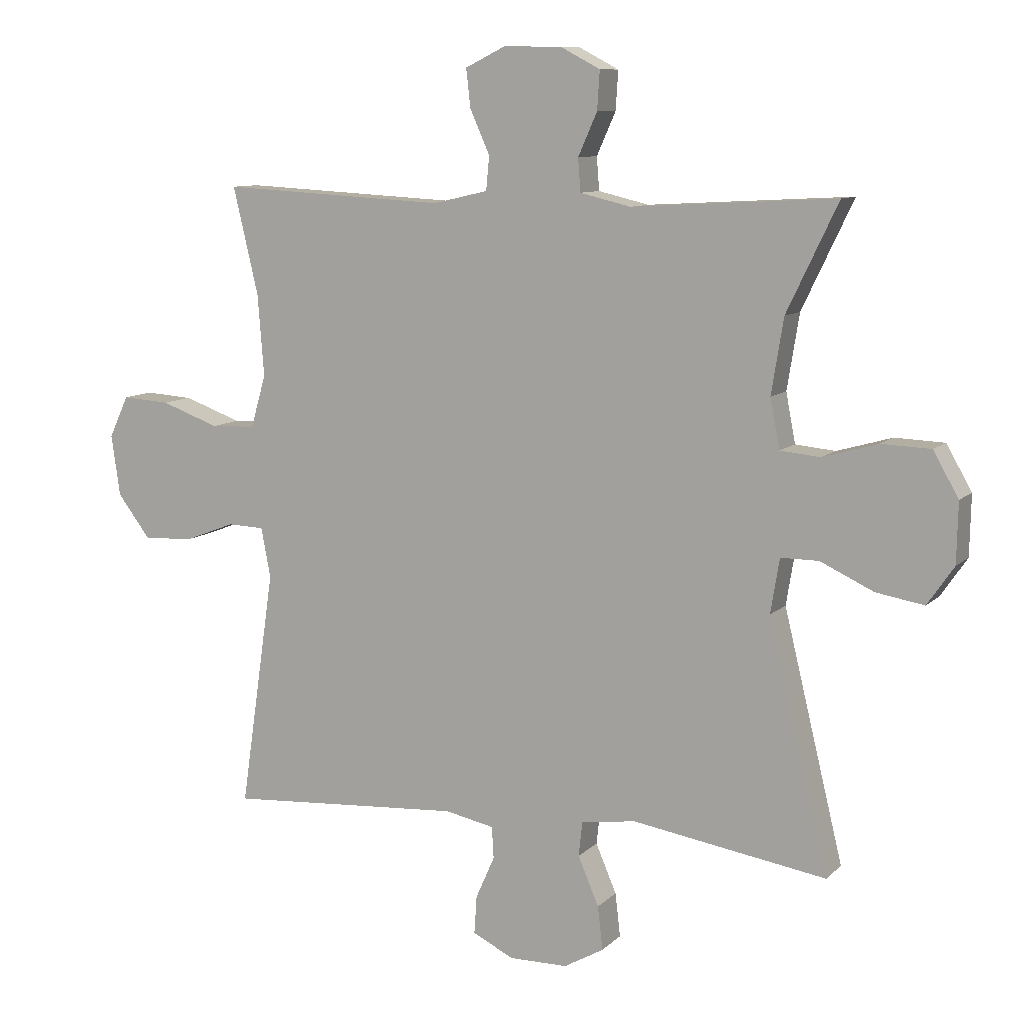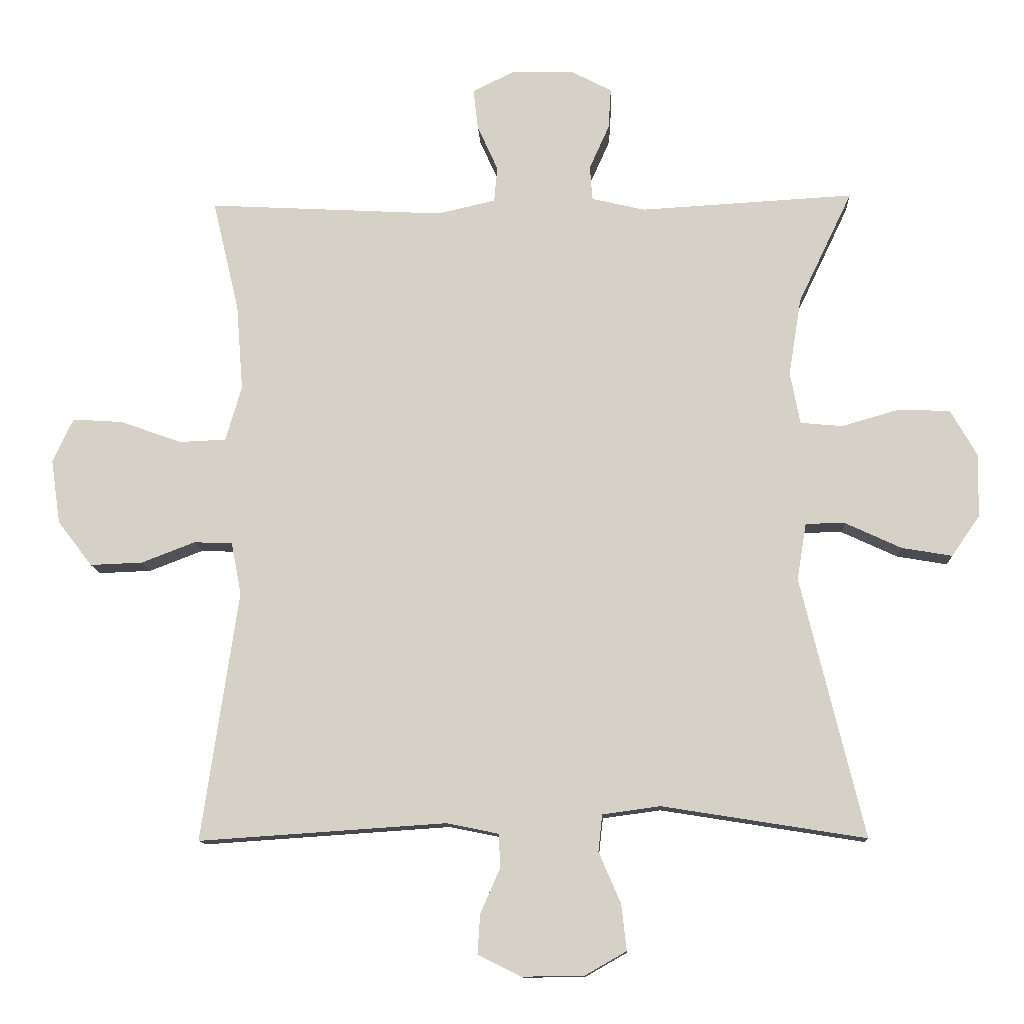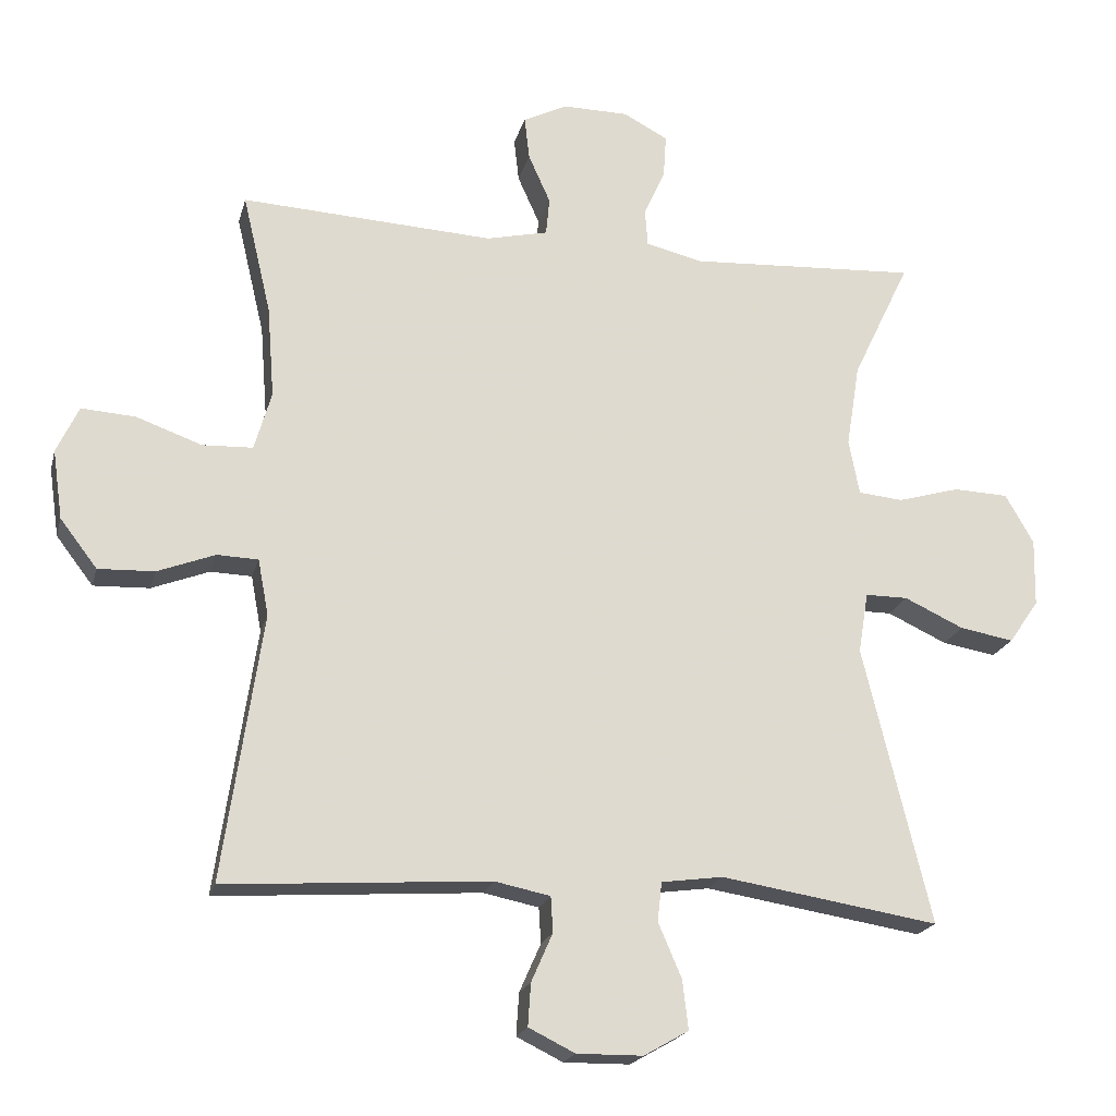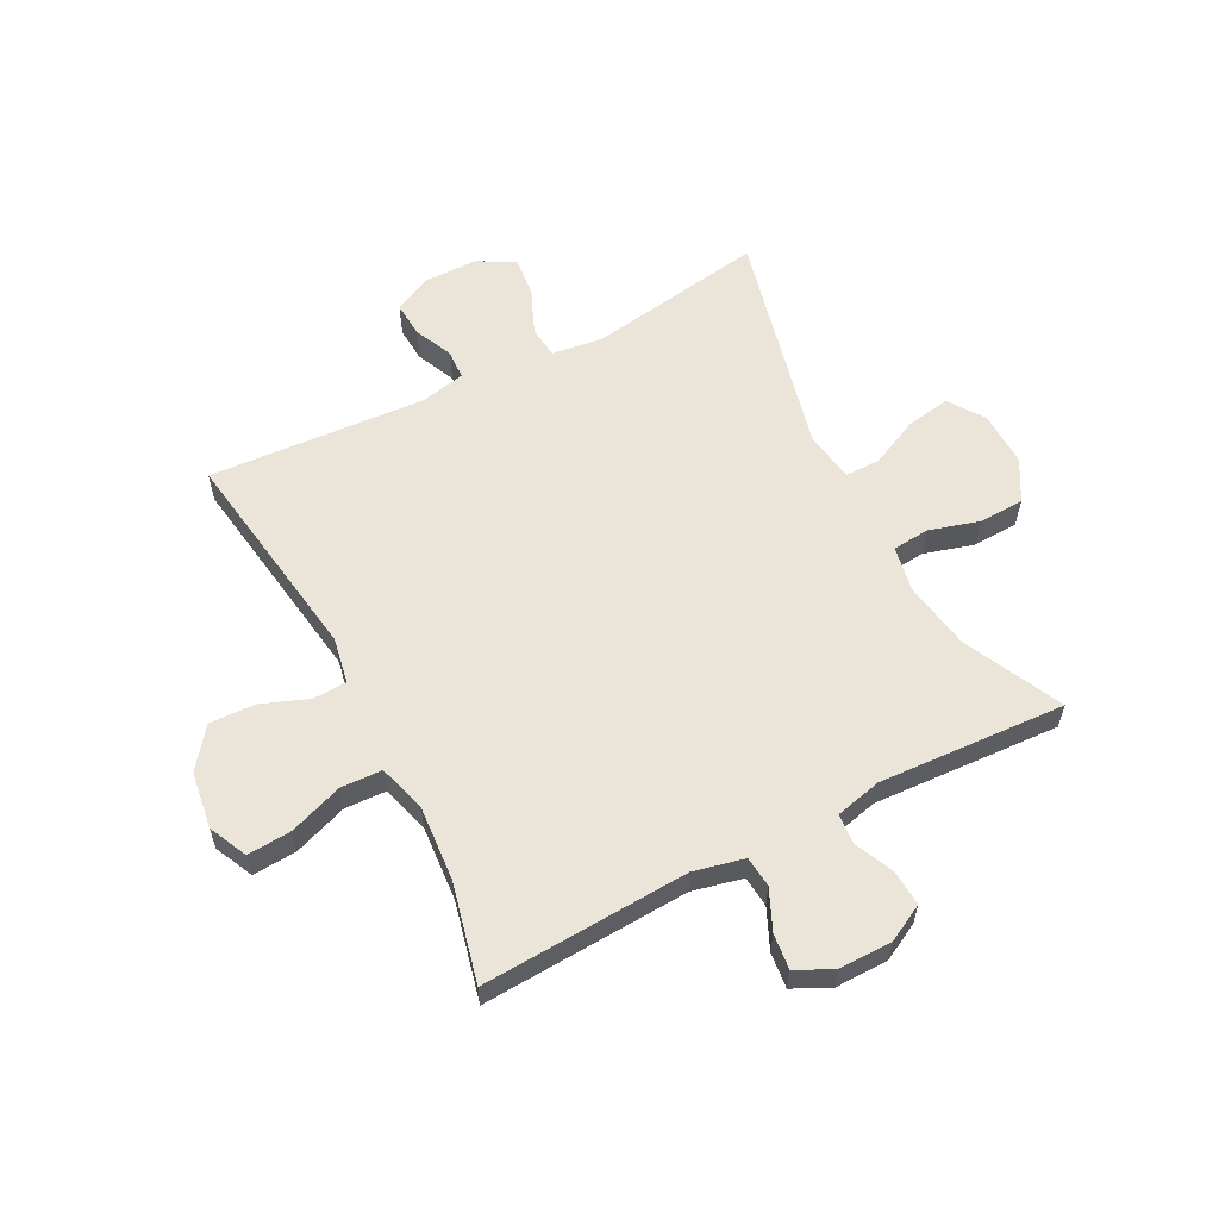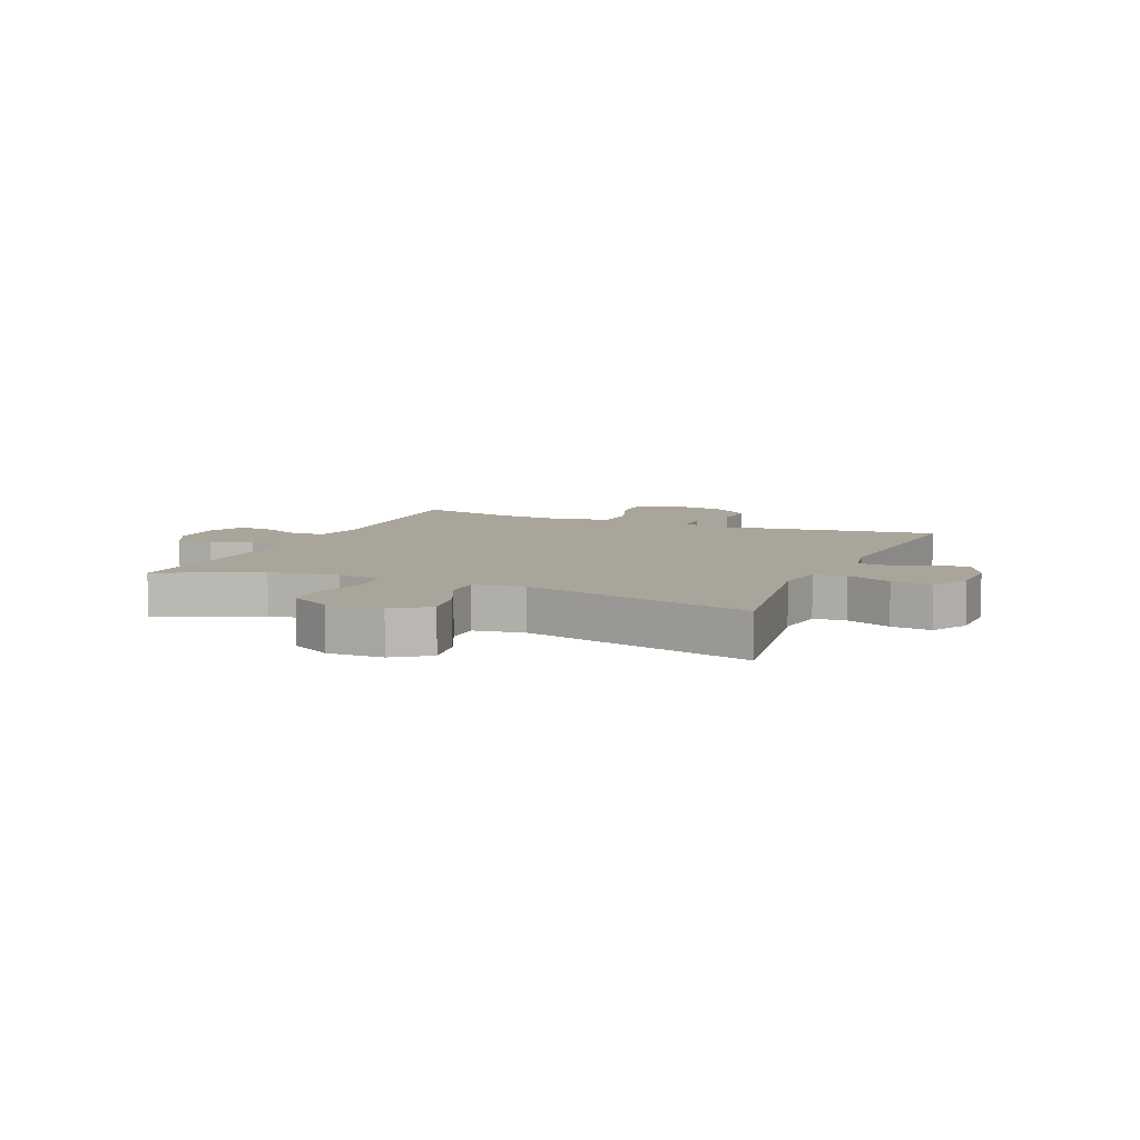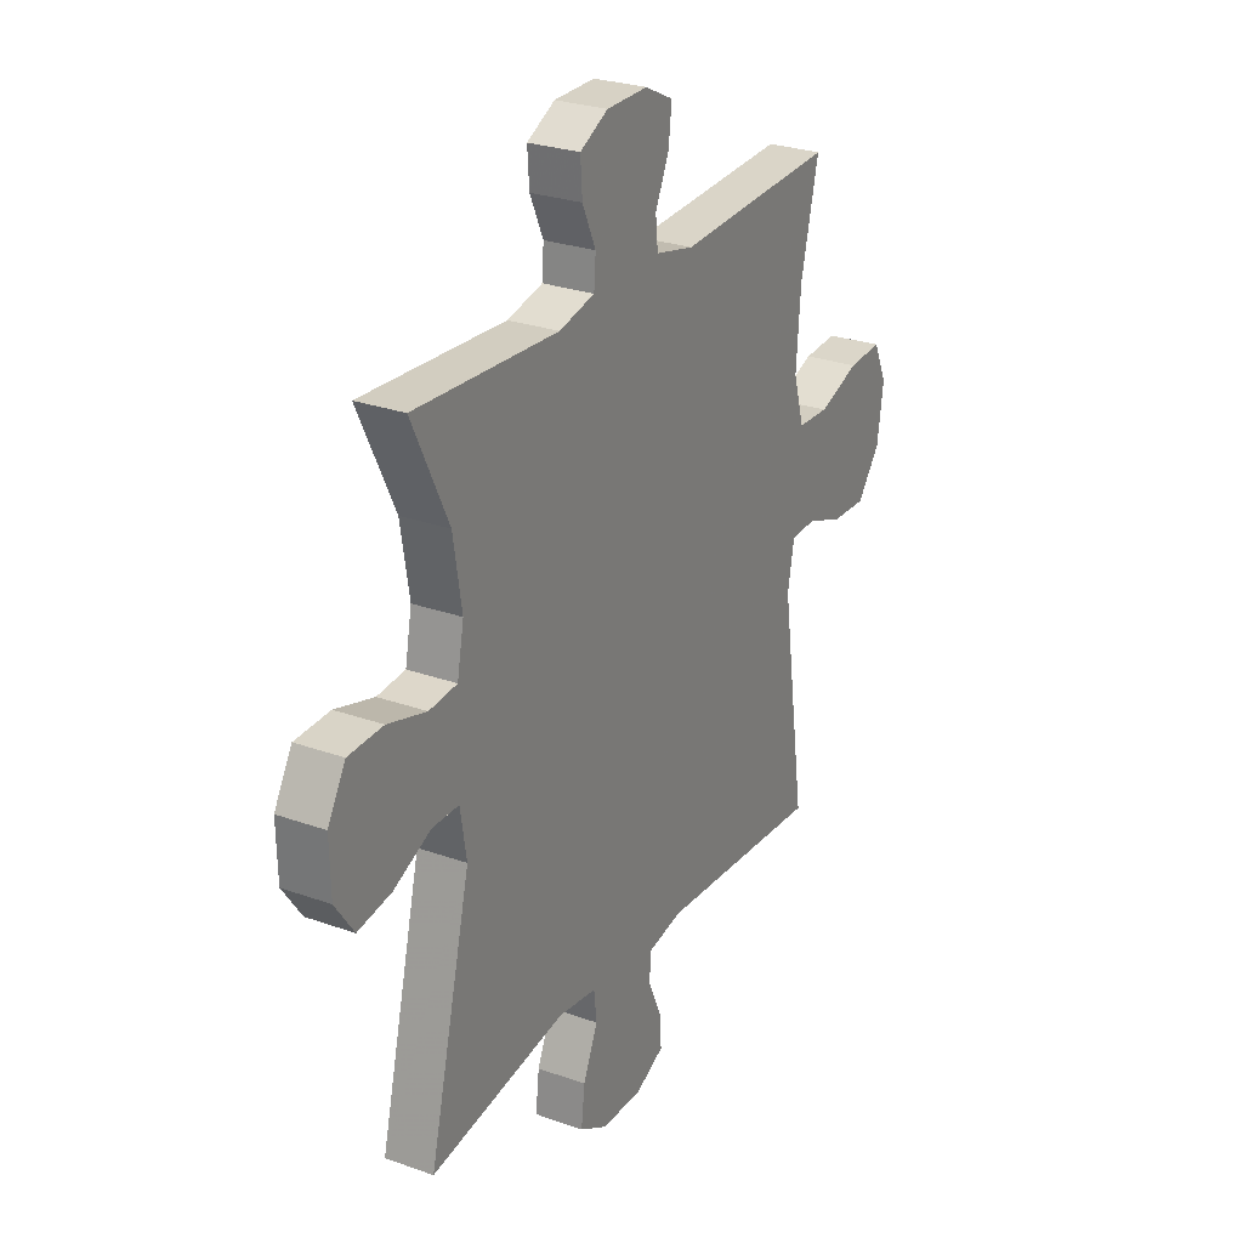
<metadata>
{"format":"obj","ext":"obj","renderer":"f3d","projection":"perspective","resolution":1024,"background":"white","views":[{"elev":9.6,"azim":25.2,"up":"+Z"},{"elev":-11.8,"azim":2.8,"up":"+Z"},{"elev":-20.1,"azim":-13.7,"up":"+Z"},{"elev":58.9,"azim":-27.5,"up":"+Y"},{"elev":7.7,"azim":113.2,"up":"+Y"},{"elev":27.0,"azim":119.1,"up":"+Z"}]}
</metadata>
<code>
v -0.5 0.07 -0.5
v -0.445 0.07 -0.124
v -0.46 0.07 -0.045
v -0.518 0.07 -0.043
v -0.599 0.07 -0.074
v -0.678 0.07 -0.077
v -0.73 0.07 -0.009
v -0.744 0.07 0.088
v -0.713 0.07 0.154
v -0.637 0.07 0.149
v -0.545 0.07 0.116
v -0.474 0.07 0.119
v -0.45 0.07 0.202
v -0.46 0.07 0.331
v -0.5 0.07 0.5
v -0.144 0.07 0.481
v -0.057 0.07 0.501
v -0.052 0.07 0.554
v -0.083 0.07 0.623
v -0.09 0.07 0.684
v -0.027 0.07 0.715
v 0.065 0.07 0.714
v 0.128 0.07 0.681
v 0.124 0.07 0.62
v 0.094 0.07 0.553
v 0.098 0.07 0.501
v 0.178 0.07 0.482
v 0.5 0.07 0.5
v 0.419 0.07 0.331
v 0.4 0.07 0.213
v 0.415 0.07 0.135
v 0.478 0.07 0.129
v 0.565 0.07 0.154
v 0.643 0.07 0.151
v 0.683 0.07 0.081
v 0.681 0.07 -0.014
v 0.639 0.07 -0.075
v 0.563 0.07 -0.062
v 0.479 0.07 -0.023
v 0.419 0.07 -0.023
v 0.405 0.07 -0.109
v 0.5 0.07 -0.5
v 0.193 0.07 -0.451
v 0.106 0.07 -0.463
v 0.1 0.07 -0.518
v 0.133 0.07 -0.595
v 0.141 0.07 -0.664
v 0.078 0.07 -0.7
v -0.015 0.07 -0.701
v -0.08 0.07 -0.669
v -0.076 0.07 -0.609
v -0.046 0.07 -0.541
v -0.049 0.07 -0.491
v -0.127 0.07 -0.475
v -0.5 0 -0.5
v -0.445 0 -0.124
v -0.46 0 -0.045
v -0.518 0 -0.043
v -0.599 0 -0.074
v -0.678 0 -0.077
v -0.73 0 -0.009
v -0.744 0 0.088
v -0.713 0 0.154
v -0.637 0 0.149
v -0.545 0 0.116
v -0.474 0 0.119
v -0.45 0 0.202
v -0.46 0 0.331
v -0.5 0 0.5
v -0.144 0 0.481
v -0.057 0 0.501
v -0.052 0 0.554
v -0.083 0 0.623
v -0.09 0 0.684
v -0.027 0 0.715
v 0.065 0 0.714
v 0.128 0 0.681
v 0.124 0 0.62
v 0.094 0 0.553
v 0.098 0 0.501
v 0.178 0 0.482
v 0.5 0 0.5
v 0.419 0 0.331
v 0.4 0 0.213
v 0.415 0 0.135
v 0.478 0 0.129
v 0.565 0 0.154
v 0.643 0 0.151
v 0.683 0 0.081
v 0.681 0 -0.014
v 0.639 0 -0.075
v 0.563 0 -0.062
v 0.479 0 -0.023
v 0.419 0 -0.023
v 0.405 0 -0.109
v 0.5 0 -0.5
v 0.193 0 -0.451
v 0.106 0 -0.463
v 0.1 0 -0.518
v 0.133 0 -0.595
v 0.141 0 -0.664
v 0.078 0 -0.7
v -0.015 0 -0.701
v -0.08 0 -0.669
v -0.076 0 -0.609
v -0.046 0 -0.541
v -0.049 0 -0.491
v -0.127 0 -0.475
f 49 50 51 52
f 49 52 53
f 48 49 53
f 45 46 47 48
f 44 45 48 53
f 41 42 43
f 40 41 43 44
f 36 37 38 39
f 36 39 40
f 35 36 40
f 32 33 34 35
f 31 32 35 40
f 30 31 40 44
f 27 28 29
f 26 27 29 30
f 22 23 24 25
f 22 25 26
f 21 22 26
f 18 19 20 21
f 17 18 21 26
f 16 17 26 30
f 14 15 16 30
f 8 9 10 11
f 8 11 12
f 7 8 12
f 4 5 6 7
f 3 4 7 12
f 2 3 12 13
f 54 1 2
f 53 54 2 13
f 30 44 53
f 13 14 30 53
f 106 105 104 103
f 107 106 103
f 107 103 102
f 102 101 100 99
f 107 102 99 98
f 97 96 95
f 98 97 95 94
f 93 92 91 90
f 94 93 90
f 94 90 89
f 89 88 87 86
f 94 89 86 85
f 98 94 85 84
f 83 82 81
f 84 83 81 80
f 79 78 77 76
f 80 79 76
f 80 76 75
f 75 74 73 72
f 80 75 72 71
f 84 80 71 70
f 84 70 69 68
f 65 64 63 62
f 66 65 62
f 66 62 61
f 61 60 59 58
f 66 61 58 57
f 67 66 57 56
f 56 55 108
f 67 56 108 107
f 107 98 84
f 107 84 68 67
f 1 55 56 2
f 2 56 57 3
f 3 57 58 4
f 4 58 59 5
f 5 59 60 6
f 6 60 61 7
f 7 61 62 8
f 8 62 63 9
f 9 63 64 10
f 10 64 65 11
f 11 65 66 12
f 12 66 67 13
f 13 67 68 14
f 14 68 69 15
f 15 69 70 16
f 16 70 71 17
f 17 71 72 18
f 18 72 73 19
f 19 73 74 20
f 20 74 75 21
f 21 75 76 22
f 22 76 77 23
f 23 77 78 24
f 24 78 79 25
f 25 79 80 26
f 26 80 81 27
f 27 81 82 28
f 28 82 83 29
f 29 83 84 30
f 30 84 85 31
f 31 85 86 32
f 32 86 87 33
f 33 87 88 34
f 34 88 89 35
f 35 89 90 36
f 36 90 91 37
f 37 91 92 38
f 38 92 93 39
f 39 93 94 40
f 40 94 95 41
f 41 95 96 42
f 42 96 97 43
f 43 97 98 44
f 44 98 99 45
f 45 99 100 46
f 46 100 101 47
f 47 101 102 48
f 48 102 103 49
f 49 103 104 50
f 50 104 105 51
f 51 105 106 52
f 52 106 107 53
f 53 107 108 54
f 54 108 55 1

</code>
